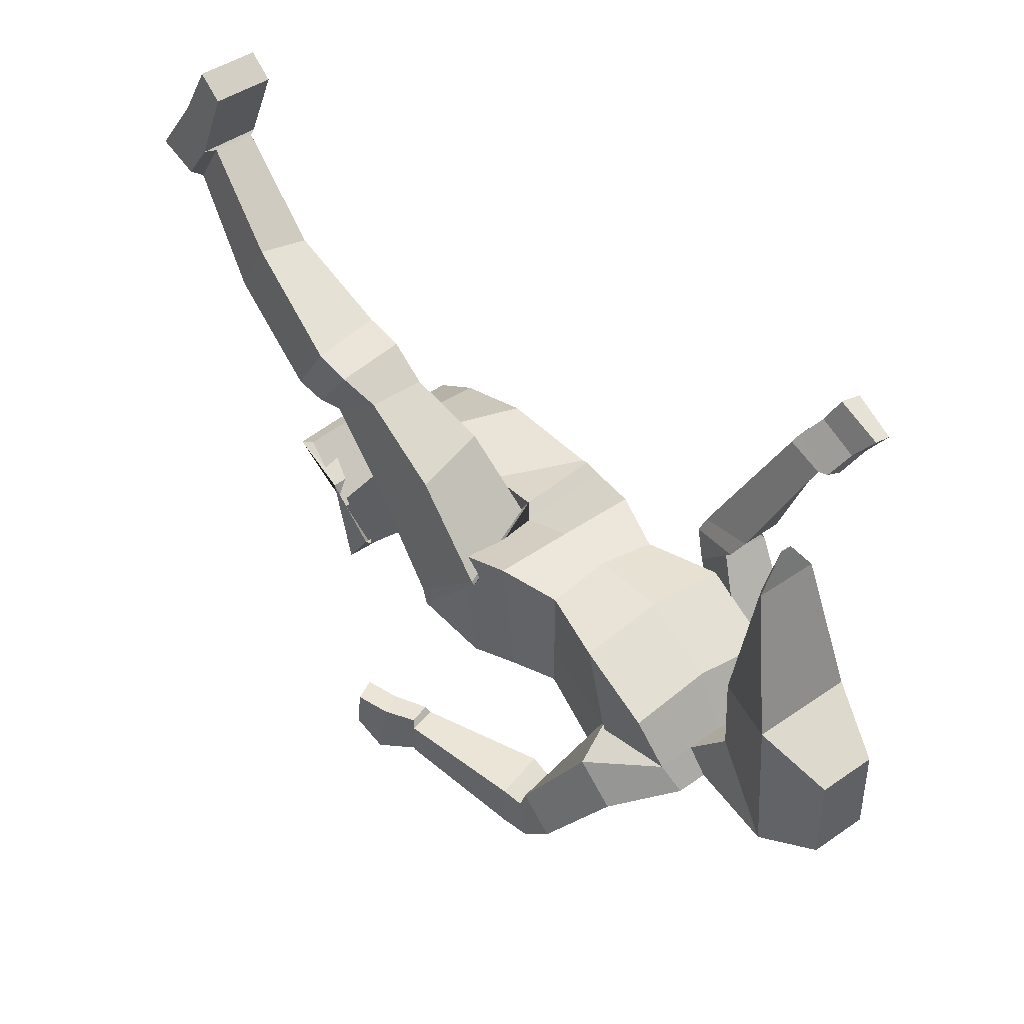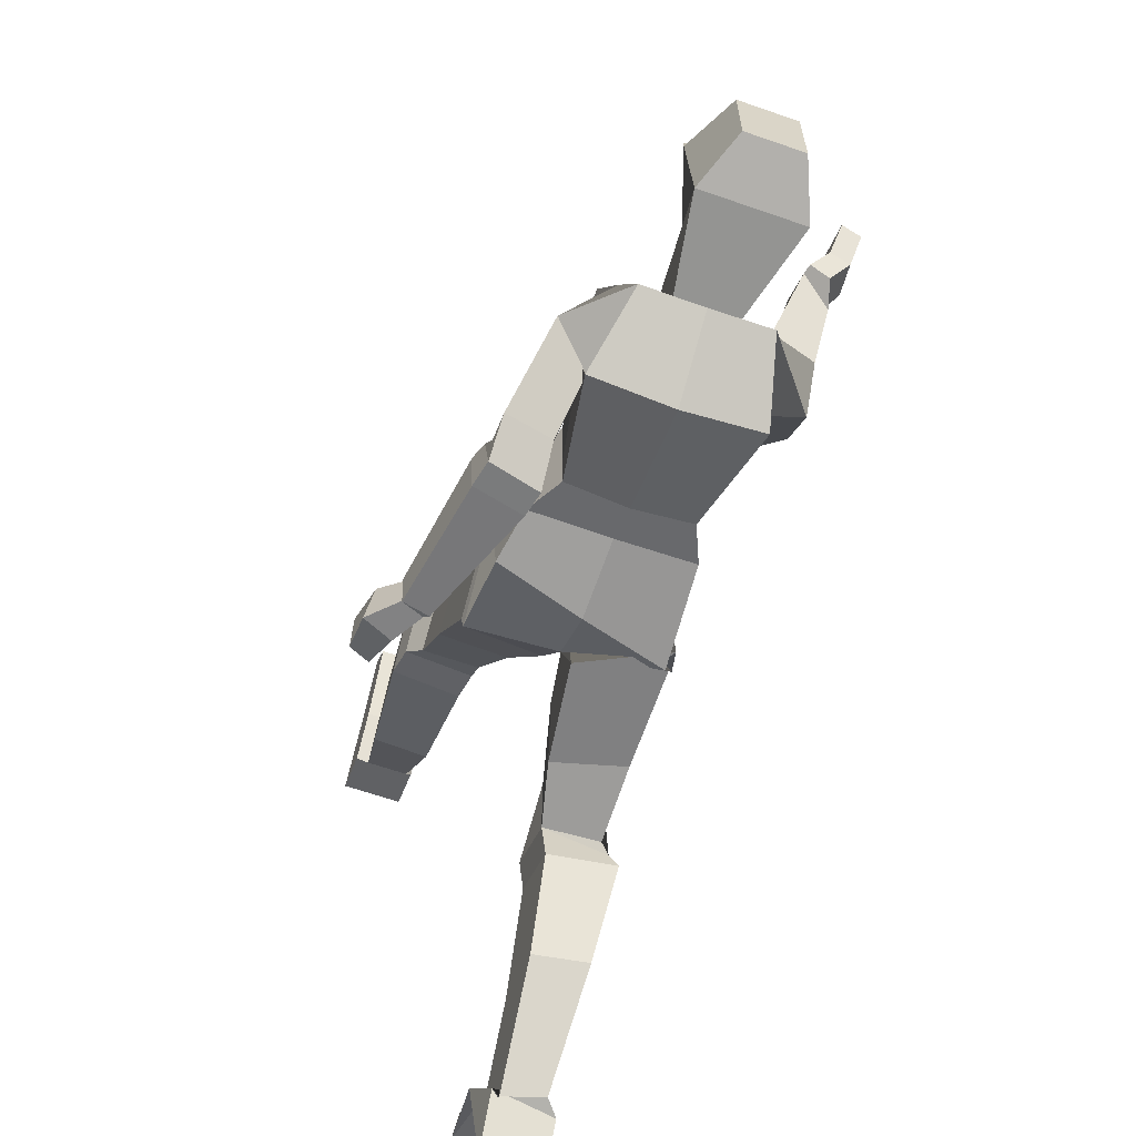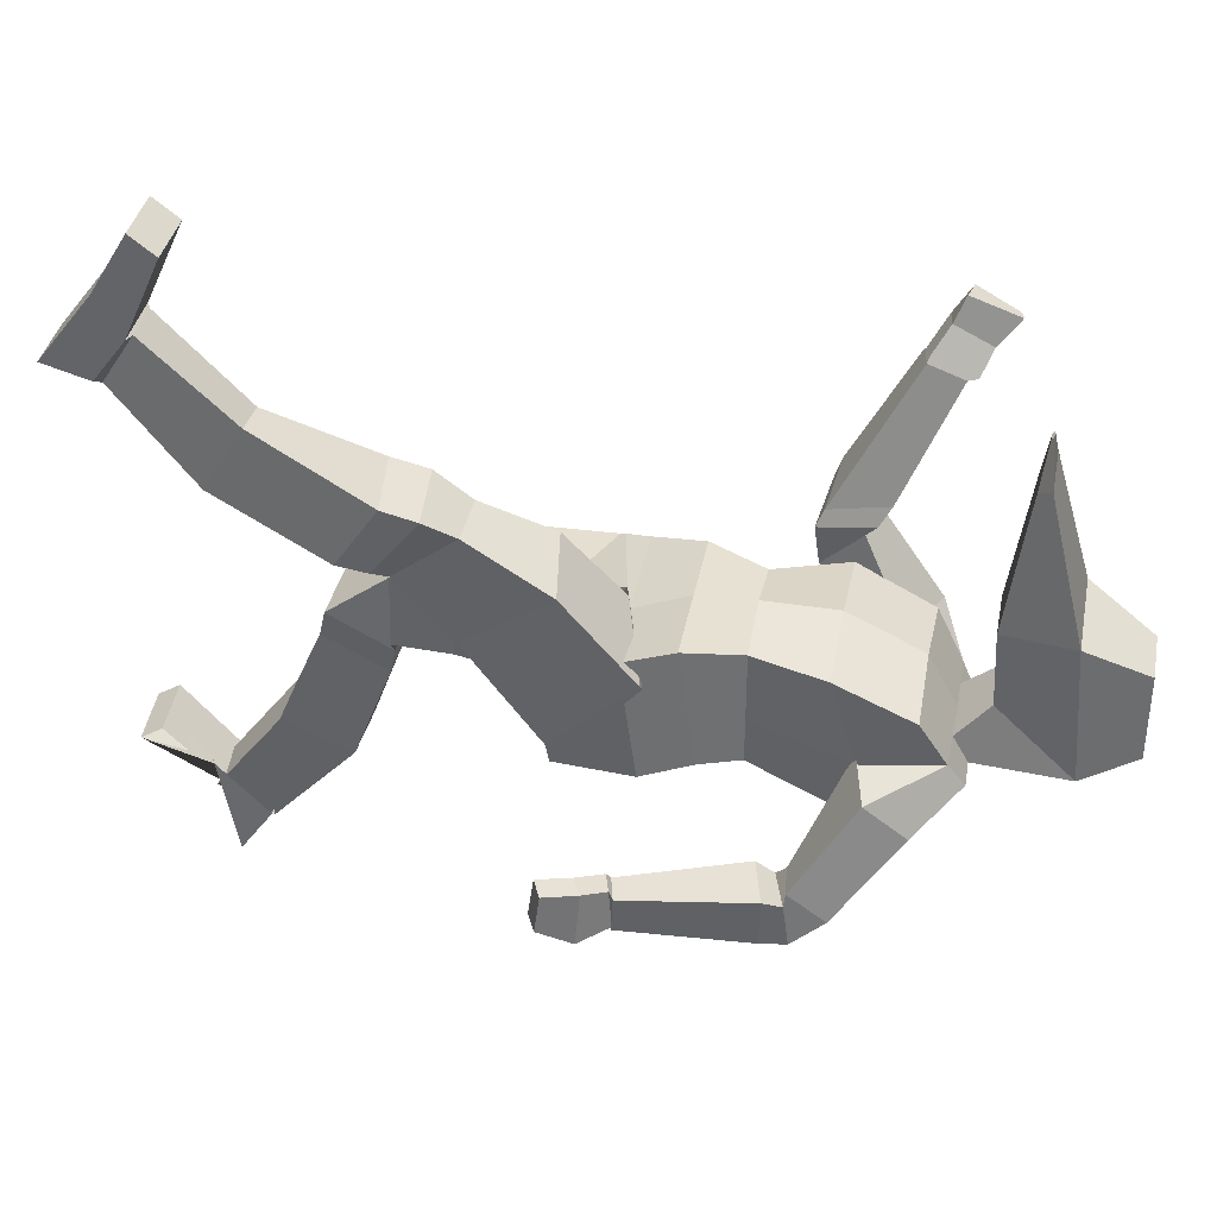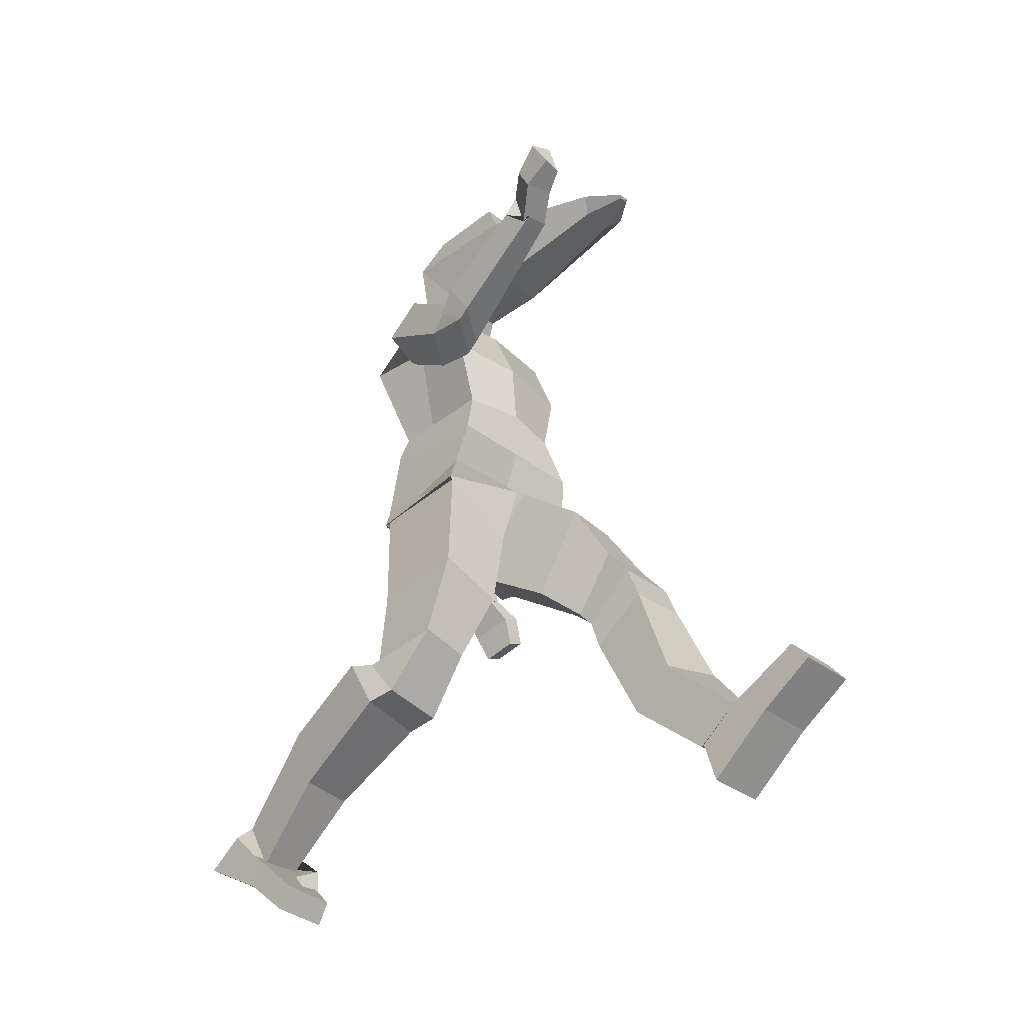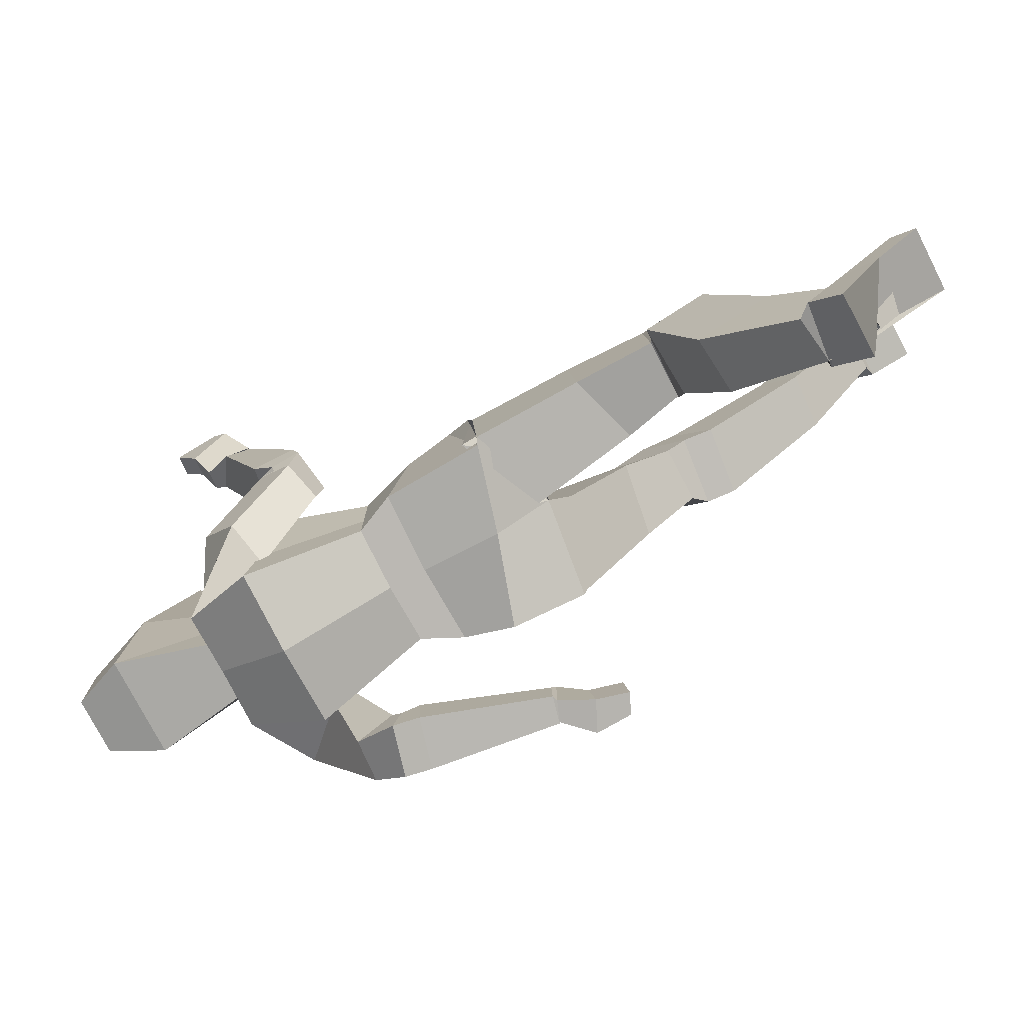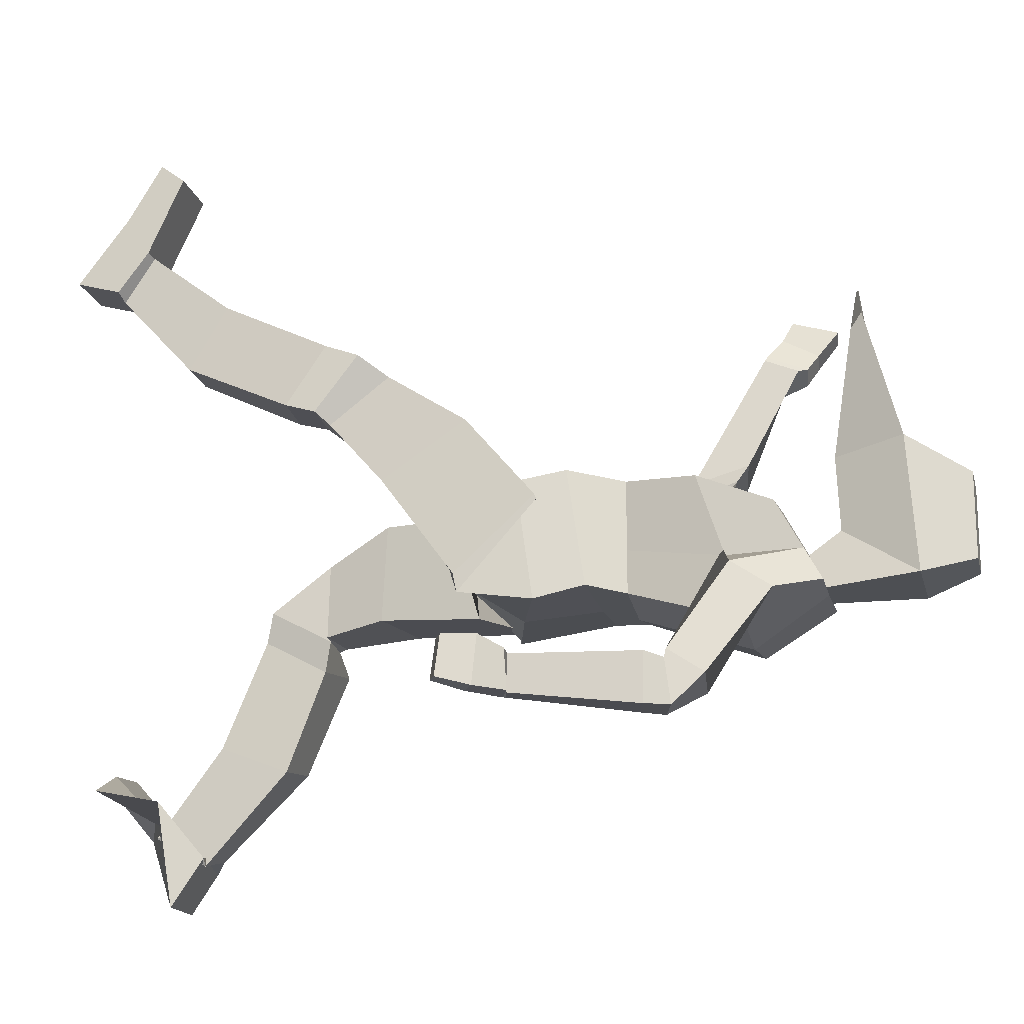
<metadata>
{"format":"obj","ext":"obj","renderer":"f3d","projection":"perspective","resolution":1024,"background":"white","views":[{"elev":44.0,"azim":140.7,"up":"+Z"},{"elev":-63.3,"azim":160.6,"up":"+Z"},{"elev":37.3,"azim":100.8,"up":"+Z"},{"elev":-36.2,"azim":-44.3,"up":"+Y"},{"elev":-77.6,"azim":-62.2,"up":"+Z"},{"elev":-17.5,"azim":103.6,"up":"+Z"}]}
</metadata>
<code>
o hand_Cube.015
v 0.2565 0.8907 -0.1542
v 0.1966 1.011 -0.1739
v 0.2565 0.8793 -0.2388
v 0.1966 1.011 -0.2664
v 0.2982 0.9104 -0.1569
v 0.2383 1.023 -0.1771
v 0.2982 0.8989 -0.2414
v 0.2383 1.029 -0.2624
v 0.2386 0.9595 -0.154
v 0.2332 0.9435 -0.2582
v 0.2948 0.9724 -0.2618
v 0.2803 0.9798 -0.1559
v -0.1782 1.653 0.2638
v -0.1815 1.93 0.2109
v -0.1782 1.659 0.106
v -0.1815 1.93 0.0278
v -0.06454 1.653 0.2638
v -0.06127 1.93 0.2109
v -0.06454 1.659 0.106
v -0.06127 1.93 0.0278
v -0.2277 1.798 0.2868
v -0.2277 1.818 -0.00442
v -0.01505 1.818 -0.00442
v -0.01505 1.798 0.2868
v -0.05597 1.721 0.5773
v -0.08642 1.695 0.5543
v -0.1564 1.695 0.5543
v -0.1868 1.721 0.5773
v -0.1092 1.712 0.6504
v -0.1149 1.708 0.6461
v -0.1279 1.708 0.6461
v -0.1336 1.712 0.6504
v -0.188 0.5264 0.1388
v -0.1229 0.8606 0.2106
v -0.188 0.5224 -0.01928
v -0.1214 0.8815 -0.01745
v -0.3076 0.5406 0.1503
v -0.3009 0.9438 0.2169
v -0.3076 0.5305 -0.01771
v -0.2994 0.9643 -0.01075
v -0.1555 0.6659 0.2114
v -0.1555 0.6547 0.001803
v -0.304 0.699 -0.003486
v -0.3032 0.7156 0.2107
v -0.2054 0.1404 -0.443
v -0.1989 0.3813 -0.02201
v -0.2056 0.2534 -0.5074
v -0.1989 0.5164 -0.0942
v -0.294 0.1486 -0.4201
v -0.3444 0.3948 -0.001717
v -0.294 0.2648 -0.4851
v -0.3443 0.5255 -0.07578
v -0.2023 0.2838 -0.2516
v -0.1998 0.4335 -0.3104
v -0.3153 0.4438 -0.2982
v -0.3192 0.2882 -0.2426
v -0.1853 0.397 0.04151
v -0.1853 0.5312 -0.0302
v -0.3309 0.4075 0.05654
v -0.3309 0.5064 -0.0179
v -0.1917 -0.004345 -0.333
v -0.1932 0.04213 -0.304
v -0.1925 0.1827 -0.595
v -0.1908 0.2541 -0.4913
v -0.3172 -0.00782 -0.3223
v -0.3188 0.04002 -0.293
v -0.3184 0.1836 -0.5941
v -0.3188 0.2407 -0.5081
v -0.1789 0.1478 -0.3662
v -0.1925 0.1711 -0.4296
v -0.3184 0.08557 -0.43
v -0.3188 0.1666 -0.4338
v -0.3056 0.9525 0.2144
v -0.2749 1.112 0.2404
v -0.3037 0.9284 -0.02182
v -0.2749 1.148 -0.00944
v 0.09043 1.055 0.1725
v 0.05978 1.112 0.2392
v 0.09228 0.8876 -0.01591
v 0.05978 1.149 -0.009154
v -0.1057 0.8664 0.04346
v -0.1076 1.152 -0.0223
v -0.1076 0.9919 0.243
v -0.1076 1.112 0.2405
v -0.2948 1.003 0.2223
v -0.2885 0.9337 -0.03441
v 0.08134 1.044 -0.03711
v 0.0796 1.009 0.2167
v -0.1076 0.995 0.1942
v -0.1076 0.9838 -0.03407
v -0.3723 1.55 0.5785
v -0.3035 1.442 0.3413
v -0.3691 1.477 0.6081
v -0.315 1.317 0.3107
v -0.4374 1.508 0.5419
v -0.4109 1.423 0.3173
v -0.4231 1.468 0.6064
v -0.4024 1.337 0.3692
v -0.2888 1.417 0.3017
v -0.3091 1.301 0.2737
v -0.3963 1.325 0.3379
v -0.4015 1.379 0.2762
v -0.3007 1.391 0.2844
v -0.2641 1.483 0.09609
v -0.3149 1.312 0.1896
v -0.2667 1.447 0.01825
v -0.3917 1.411 0.2825
v -0.356 1.545 0.1143
v -0.3941 1.34 0.239
v -0.3637 1.469 0.03841
v -0.2398 1.229 0.2182
v -0.2825 1.538 0.1426
v -0.2398 1.229 -0.02142
v -0.24 1.627 -0.01765
v 0.01734 1.229 0.2182
v 0.06 1.538 0.1426
v 0.01734 1.229 -0.02143
v 0.01773 1.627 -0.01679
v -0.2874 1.381 0.2216
v -0.2825 1.469 -0.1004
v 0.06 1.469 -0.1005
v 0.05427 1.379 0.2086
v -0.1112 1.229 -0.04421
v -0.1113 1.625 -0.01649
v -0.1112 1.229 0.2434
v -0.1111 1.536 0.1674
v -0.1172 1.38 0.2375
v -0.1111 1.468 -0.122
v -0.2398 1.229 0.07028
v -0.263 1.593 0.0437
v 0.01734 1.229 0.07021
v 0.04063 1.592 0.04415
v 0.05894 1.437 0.03356
v -0.2762 1.456 0.05975
v -0.1111 1.596 0.05449
v 0.1898 1.019 -0.1876
v 0.1011 1.267 -0.1845
v 0.1863 1.015 -0.265
v 0.09641 1.263 -0.2877
v 0.2445 1.032 -0.1909
v 0.2042 1.293 -0.1897
v 0.241 1.028 -0.2675
v 0.1995 1.29 -0.2935
v 0.09014 1.303 -0.2168
v 0.08542 1.316 -0.2934
v 0.1885 1.343 -0.2963
v 0.1932 1.331 -0.2025
v 0.08842 1.323 -0.2034
v 0.0487 1.431 0.05106
v 0.092 1.4 -0.2561
v 0.04955 1.447 -0.04476
v 0.181 1.333 -0.1823
v 0.1316 1.454 0.00122
v 0.1846 1.41 -0.2347
v 0.1353 1.54 -0.05805
v -0.01848 0.7396 0.4607
v -0.08363 0.9985 0.2415
v -0.01848 0.6118 0.3647
v -0.08363 0.8252 0.08455
v 0.1011 0.7389 0.4617
v 0.09467 1.052 0.1809
v 0.1011 0.612 0.3646
v 0.09467 0.8804 0.02354
v -0.05106 0.8828 0.3886
v -0.05106 0.7033 0.2684
v 0.09789 0.7262 0.2341
v 0.09789 0.9057 0.3538
v -0.002046 0.191 0.7947
v -0.007597 0.5921 0.5404
v -0.000868 0.1277 0.6951
v -0.007597 0.5085 0.4122
v 0.08628 0.1911 0.7946
v 0.1379 0.61 0.5299
v 0.08746 0.1275 0.6951
v 0.1379 0.5249 0.4038
v -0.004233 0.3644 0.6158
v -0.004233 0.2872 0.5186
v 0.1127 0.2954 0.5134
v 0.1127 0.3762 0.6487
v -0.01622 0.6659 0.5171
v -0.01622 0.5708 0.3979
v 0.1293 0.6783 0.5065
v 0.1293 0.5857 0.3878
v -0.01326 0.2093 1.004
v -0.01326 0.2607 0.9643
v -0.01326 0.02664 0.7389
v -0.01326 0.1211 0.7114
v 0.1123 0.2093 1.004
v 0.1123 0.2607 0.9643
v 0.1123 0.02662 0.739
v 0.1123 0.1206 0.7116
v -0.01326 0.136 0.8819
v -0.01326 0.1858 0.8001
v 0.1123 0.136 0.8819
v 0.1123 0.1865 0.7993
v -0.2515 1.61 0.01304
v -0.04685 1.626 -0.01704
v -0.1756 1.626 -0.01705
v 0.02904 1.61 0.01315
v -0.03537 1.594 0.04895
v -0.1871 1.594 0.04894
v -0.1815 1.61 0.01549
v -0.0411 1.61 0.01602
v -0.4281 1.637 0.6838
v -0.3777 1.57 0.5816
v -0.4329 1.535 0.7165
v -0.378 1.481 0.6187
v -0.471 1.631 0.6694
v -0.4207 1.564 0.5585
v -0.4716 1.545 0.717
v -0.4244 1.462 0.5898
v -0.4152 1.593 0.6265
v -0.4116 1.514 0.6682
v -0.4731 1.507 0.6546
v -0.4589 1.588 0.609
v -0.1214 1.659 0.106
v -0.1214 1.93 0.0278
v -0.1214 1.653 0.2638
v -0.1214 1.93 0.2109
v -0.1214 1.798 0.2868
v -0.1214 1.818 -0.00442
v -0.1214 1.695 0.5543
v -0.1214 1.721 0.5773
v -0.1214 1.708 0.6461
v -0.1214 1.712 0.6504
f 9 2 4 10
f 10 4 8 11
f 11 8 6 12
f 12 6 2 9
f 3 7 5 1
f 6 140 136 2
f 5 12 9 1
f 7 11 12 5
f 3 10 11 7
f 1 9 10 3
f 21 14 16 22
f 221 217 20 23
f 23 20 18 24
f 220 219 14 21
f 216 19 17 218
f 217 16 14 219
f 17 24 25 26
f 19 23 24 17
f 13 21 22 15
f 28 27 31 32
f 223 28 32 225 29 25
f 21 13 27 28
f 222 26 30 224 31 27
f 220 21 28 223 25 24
f 26 25 29 30
f 225 32 31 224 30 29
f 41 42 36 34
f 42 43 40 36
f 43 44 38 40
f 44 41 34 38
f 48 58 57 46
f 157 83 81 159
f 37 33 41 44
f 39 37 44 43
f 35 39 43 42
f 33 35 42 41
f 53 54 48 46
f 54 55 52 48
f 55 56 50 52
f 56 53 46 50
f 51 47 64 68
f 50 59 60 52
f 49 45 53 56
f 51 49 56 55
f 47 51 55 54
f 45 47 54 53
f 46 57 59 50
f 52 60 58 48
f 39 35 58 60
f 37 39 60 59
f 33 37 59 57
f 35 33 57 58
f 69 63 64 70
f 63 67 68 64
f 71 65 66 72
f 65 61 62 66
f 69 61 65 71
f 72 66 62 70
f 49 51 68 72
f 63 69 71 67
f 67 71 72 68
f 61 69 70 62
f 45 49 70 72
f 47 45 70 64
f 85 74 76 86
f 90 82 80 87
f 87 80 78 88
f 89 84 74 85
f 34 36 81 83
f 38 73 75 40
f 88 78 84 89
f 86 76 82 90
f 75 86 90 81
f 77 88 89 83
f 83 89 85 73
f 79 87 88 77
f 81 90 87 79
f 73 85 86 75
f 91 93 94 92
f 93 97 98 94
f 97 95 96 98
f 95 91 92 96
f 96 102 101 98
f 94 100 99 92
f 92 99 102 96
f 98 101 100 94
f 103 105 106 104
f 105 109 110 106
f 109 107 108 110
f 107 103 104 108
f 102 99 103 107
f 101 102 107 109
f 100 101 109 105
f 99 100 105 103
f 128 124 197 118 121
f 133 132 116 122
f 127 126 112 119
f 135 201 130 112 126
f 125 127 119 111
f 131 133 122 115
f 123 128 121 117
f 129 134 120 113
f 113 120 128 123
f 115 122 127 125
f 132 200 135 126 116
f 78 80 117 115
f 122 116 126 127
f 120 114 198 124 128
f 84 78 115 125 111 74
f 111 119 134 129
f 117 121 133 131
f 23 19 200 197
f 74 111 113 76
f 119 112 130 134
f 136 137 139 138
f 138 139 143 142
f 142 143 141 140
f 140 141 137 136
f 8 142 140 6
f 141 143 146 147
f 139 137 144 145
f 137 141 147 144
f 143 139 145 146
f 148 149 151 150
f 150 151 155 154
f 154 155 153 152
f 152 153 149 148
f 121 151 149 133
f 144 148 150 145
f 147 152 148 144
f 146 154 152 147
f 145 150 154 146
f 118 155 151 121
f 132 153 155 118 199
f 133 149 153 132
f 104 134 130 108
f 110 108 130 196 114
f 106 120 134 104
f 106 110 114 120
f 82 76 113 123 117 80
f 164 157 159 165
f 165 159 163 166
f 166 163 161 167
f 167 161 157 164
f 171 169 180 181
f 34 83 73 38
f 160 167 164 156
f 162 166 167 160
f 158 165 166 162
f 156 164 165 158
f 176 169 171 177
f 177 171 175 178
f 178 175 173 179
f 179 173 169 176
f 172 168 193 195
f 173 175 183 182
f 172 179 176 168
f 174 178 179 172
f 170 177 178 174
f 168 176 177 170
f 169 173 182 180
f 175 171 181 183
f 160 182 183 162
f 162 183 181 158
f 156 180 182 160
f 158 181 180 156
f 192 193 187 186
f 186 187 191 190
f 194 195 189 188
f 188 189 185 184
f 192 194 188 184
f 195 193 185 189
f 172 195 191 174
f 186 190 194 192
f 190 191 195 194
f 184 185 193 192
f 170 187 193 168
f 174 191 187 170
f 83 157 161 77
f 77 161 163 79
f 79 163 159 81
f 40 75 81 36
f 15 22 198 202 201
f 19 216 15 201 135 200
f 196 130 201 202 198 114
f 23 197 124 198 22 221
f 203 200 132 199 118 197
f 212 213 207 205
f 213 214 211 207
f 214 215 209 211
f 215 212 205 209
f 206 204 208 210
f 208 204 212 215
f 210 208 215 214
f 206 210 214 213
f 204 206 213 212
f 2 136 138 4
f 4 138 142 8
f 91 95 209 205
f 95 97 211 209
f 97 93 207 211
f 93 91 205 207
f 20 217 219 18
f 15 216 218 13
f 24 18 219 220
f 22 16 217 221
f 218 17 26 222 27 13

</code>
